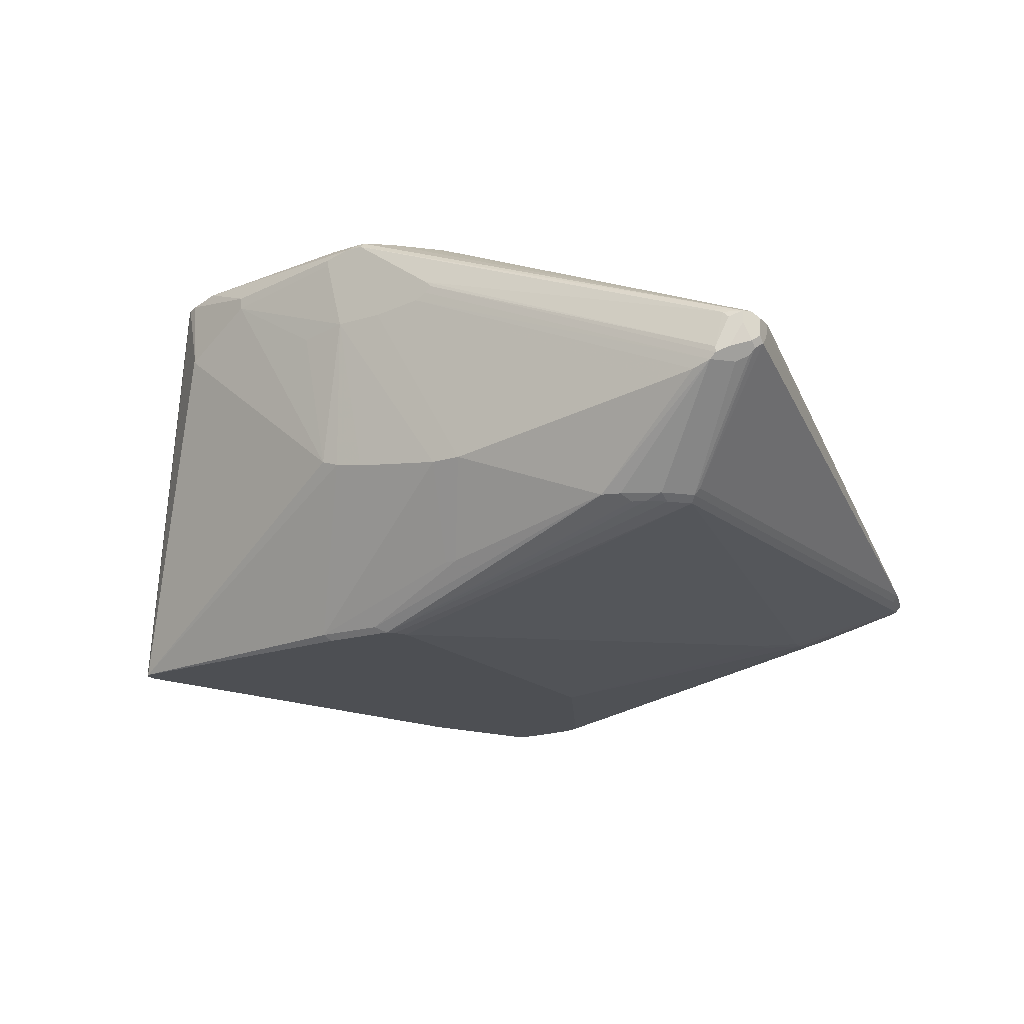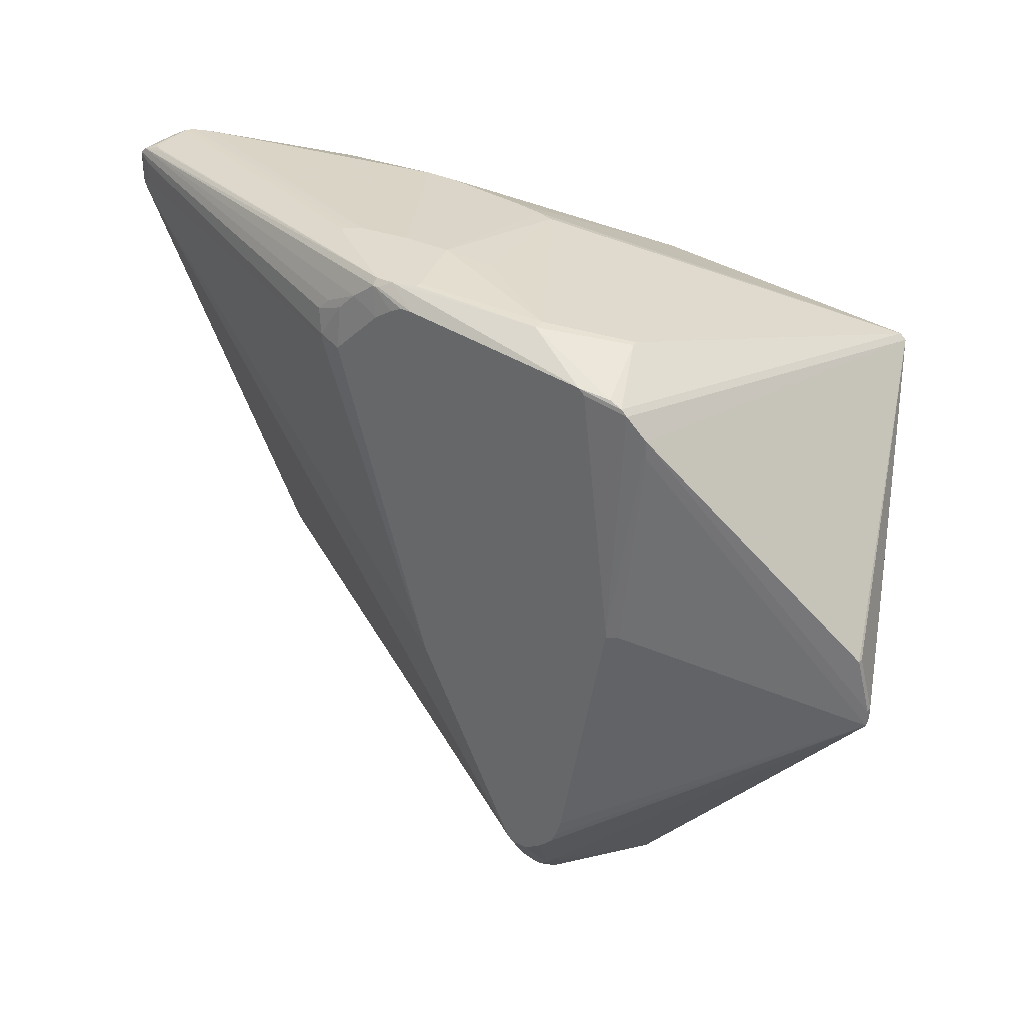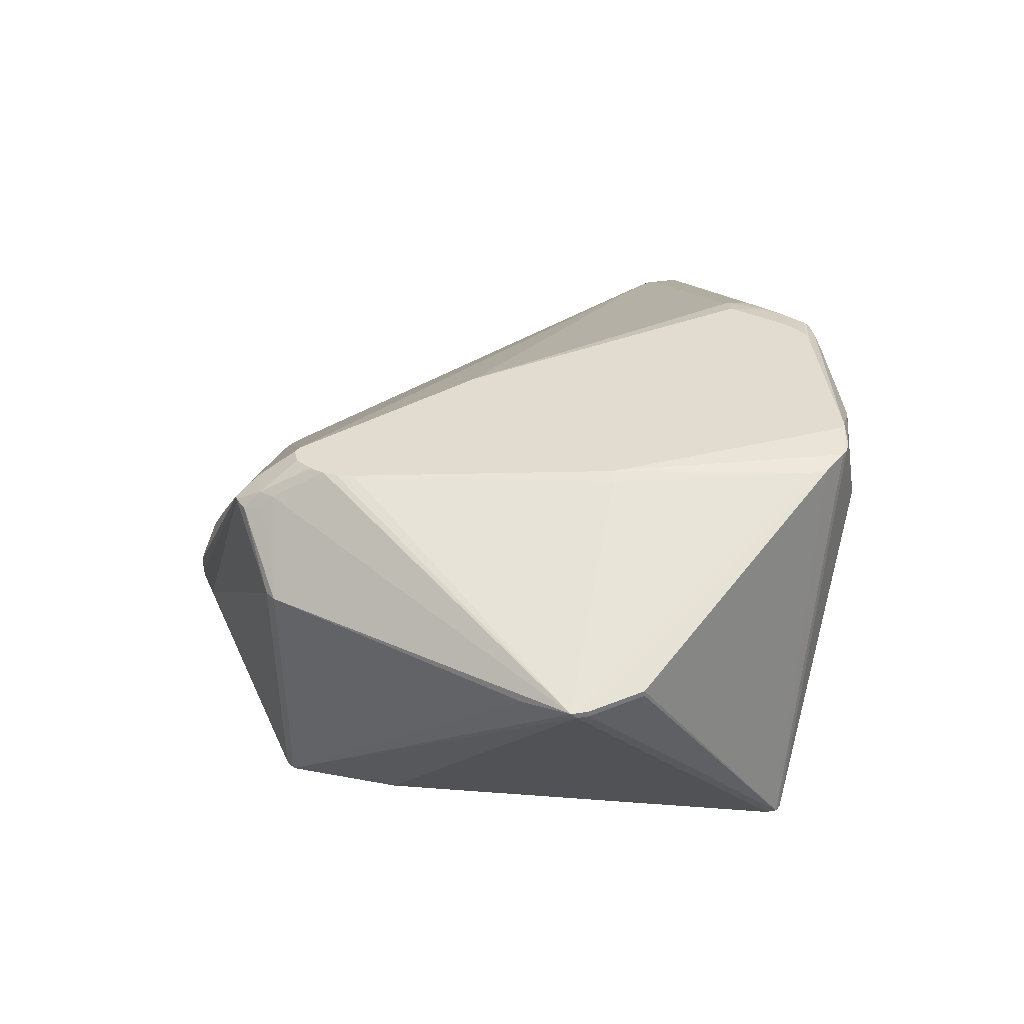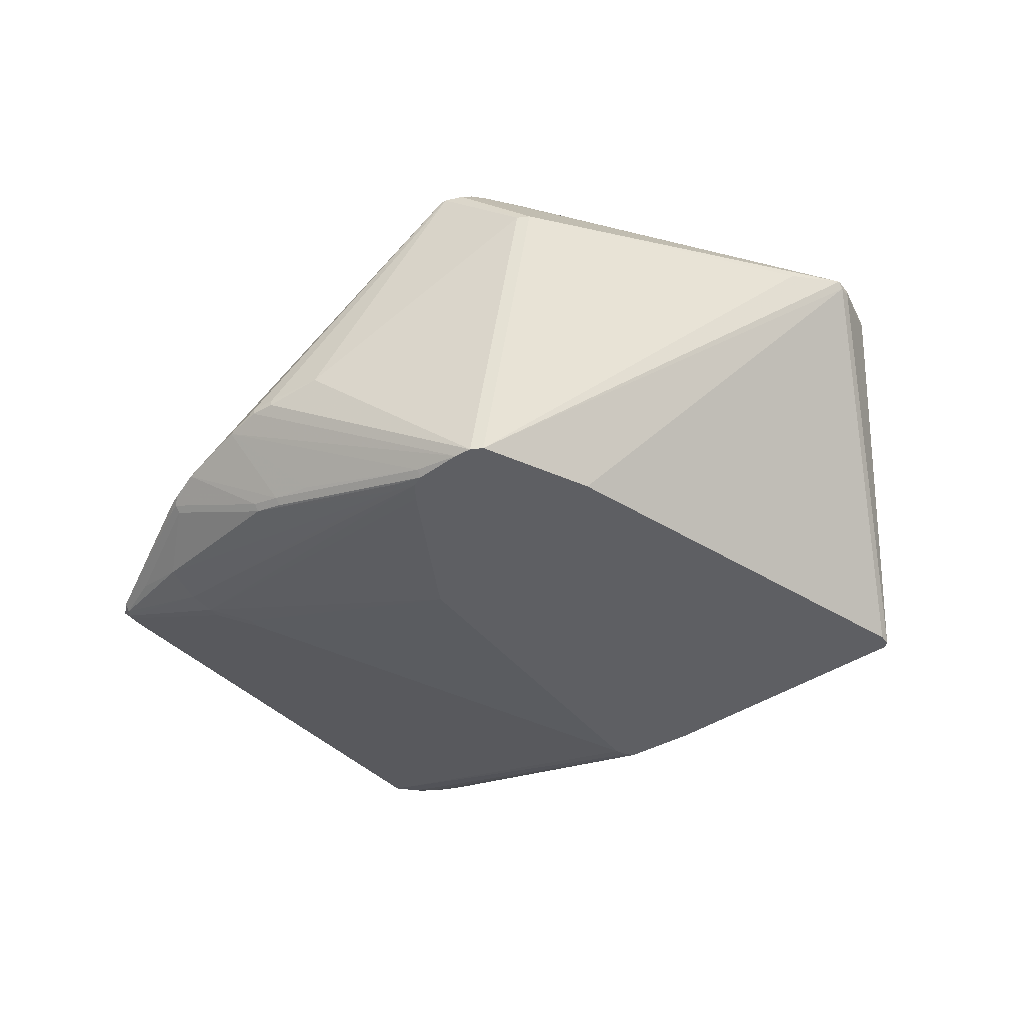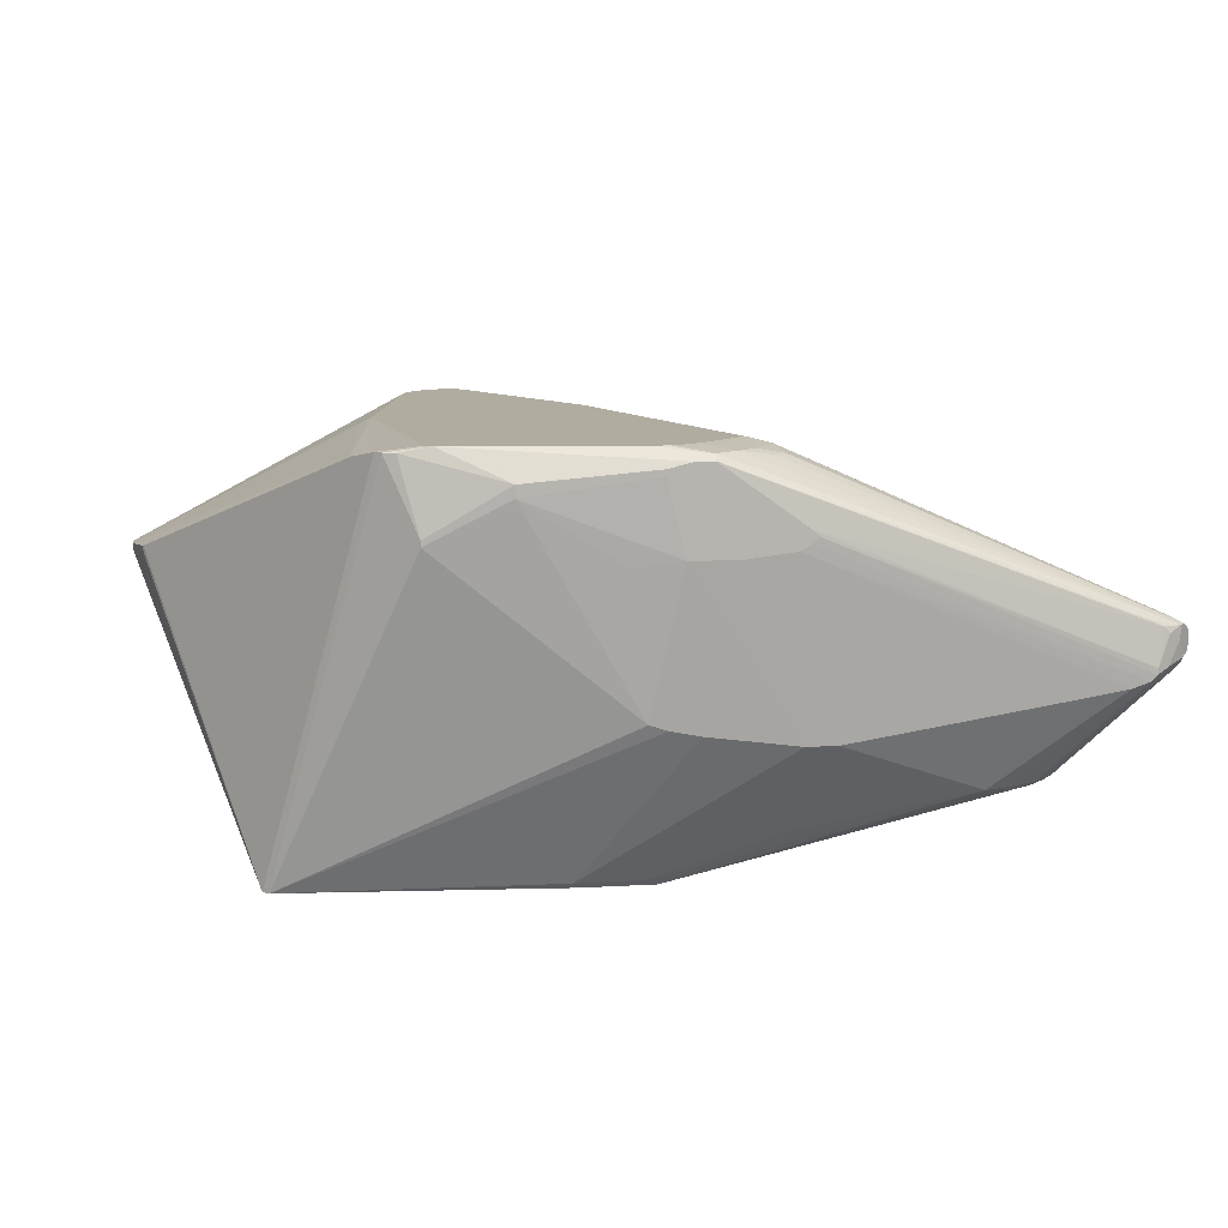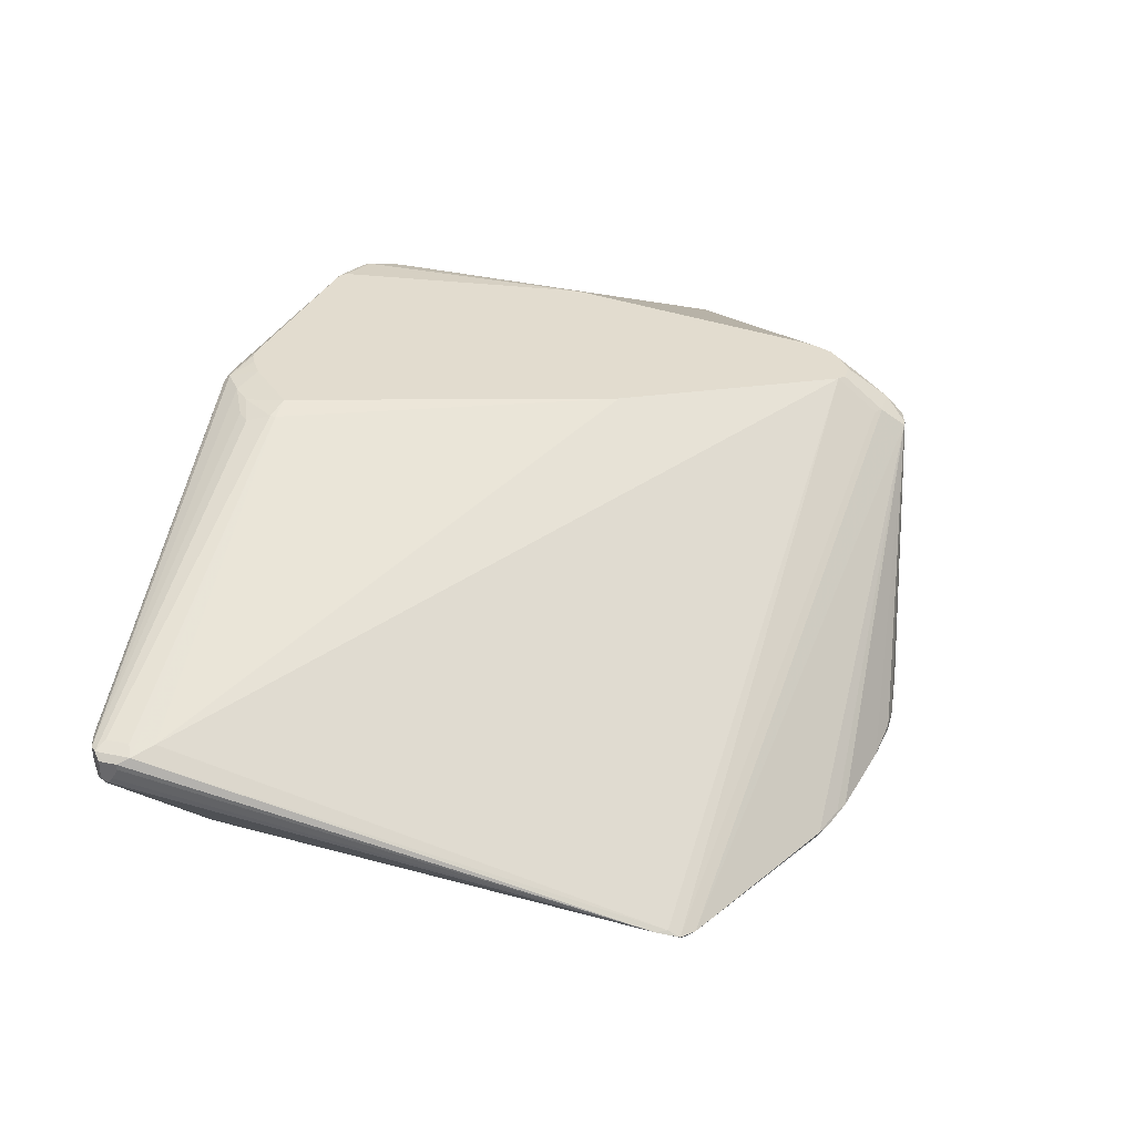
<metadata>
{"format":"obj","ext":"obj","renderer":"f3d","projection":"perspective","resolution":1024,"background":"white","views":[{"elev":-17.6,"azim":-149.2,"up":"+Z"},{"elev":33.7,"azim":32.8,"up":"+Y"},{"elev":34.3,"azim":77.8,"up":"+Z"},{"elev":-40.5,"azim":34.6,"up":"+Z"},{"elev":9.9,"azim":171.2,"up":"+Z"},{"elev":34.6,"azim":-74.3,"up":"+Z"}]}
</metadata>
<code>
v 136 100 0
v 40 7 16
v 101 11 0
v 21 21 12
v 156 55 46
v 64 0 22
v 88 12 1
v 13 24 13
v 58 9 9
v 63 9 8
v 101 6 60
v 68 0 22
v 156 54 47
v 77 103 0
v 154 67 47
v 123 105 66
v 114 117 54
v 120 112 67
v 66 108 68
v 69 118 67
v 37 33 7
v 64 0 21
v 58 1 20
v 22 19 13
v 31 17 11
v 41 6 17
v 70 9 7
v 93 11 1
v 104 11 0
v 4 107 41
v 150 47 46
v 123 108 66
v 120 70 67
v 156 57 46
v 101 120 61
v 80 122 64
v 63 115 66
v 61 113 66
v 31 23 9
v 98 11 63
v 118 70 68
v 110 26 68
v 156 57 47
v 86 13 1
v 39 7 17
v 68 0 21
v 154 67 48
v 6 119 33
v 26 110 14
v 78 104 0
v 76 101 0
v 59 122 54
v 73 122 66
v 81 119 68
v 69 122 52
v 12 28 14
v 4 116 32
v 13 25 13
v 62 109 67
v 62 108 67
v 1 110 40
v 4 118 39
v 37 35 7
v 76 41 0
v 77 39 0
v 32 27 8
v 89 16 0
v 0 112 39
v 0 115 39
v 106 12 63
v 79 119 68
v 137 97 0
v 106 10 61
v 117 10 49
v 77 118 68
v 103 17 68
v 63 10 7
v 46 4 18
v 14 23 13
v 108 21 68
v 118 71 68
v 80 122 65
v 117 114 67
v 112 115 68
v 24 109 14
v 6 119 34
v 21 109 15
v 18 104 14
v 80 105 1
v 79 119 27
v 74 119 26
v 2 115 33
v 1 116 40
v 7 118 41
v 66 115 67
v 3 115 41
v 3 111 41
v 32 29 8
v 12 26 15
v 12 24 14
v 0 112 38
v 0 113 36
v 4 118 34
v 58 122 55
v 137 99 0
v 77 1 23
v 106 12 0
v 115 9 49
v 104 7 60
v 74 116 68
v 85 121 51
v 76 122 66
v 106 19 68
v 113 114 68
v 109 23 68
v 16 105 16
v 11 28 15
v 1 115 34
v 1 116 35
v 2 117 38
v 2 117 40
v 16 119 30
v 60 110 9
v 59 119 24
v 54 119 24
v 90 104 0
v 93 12 0
v 91 13 0
v 62 110 9
v 82 119 28
v 5 118 40
v 77 122 52
v 0 114 35
v 115 30 0
v 100 17 68
v 44 5 18
v 99 10 63
v 100 6 60
v 104 10 63
v 101 120 63
v 119 113 67
v 114 117 55
v 73 121 67
v 74 121 67
v 82 53 68
v 99 18 68
v 17 105 15
v 27 112 15
v 7 119 32
v 0 115 36
v 38 8 16
v 14 22 14
v 10 119 31
v 59 122 56
v 40 8 15
v 58 10 8
v 21 107 14
v 30 113 15
v 61 122 53
v 91 105 1
f 1 130 17
f 8 66 39
f 18 114 81
f 132 36 35
f 8 58 66
f 125 122 159
f 127 3 28
f 105 34 72
f 27 10 28
f 65 126 67
f 30 60 61
f 79 4 25
f 44 156 25
f 155 9 2
f 64 126 65
f 33 41 42
f 42 115 13
f 77 156 127
f 134 5 107
f 1 141 105
f 146 137 135
f 38 20 37
f 39 128 44
f 39 44 25
f 25 156 155
f 155 2 24
f 74 108 107
f 74 31 13
f 10 9 77
f 81 41 32
f 3 23 28
f 51 126 64
f 127 126 3
f 23 78 10
f 13 16 33
f 47 32 43
f 107 5 13
f 105 126 1
f 14 157 50
f 130 35 17
f 44 128 7
f 133 117 102
f 93 96 38
f 138 137 152
f 76 75 135
f 130 111 35
f 39 4 79
f 25 4 39
f 72 5 134
f 22 12 6
f 38 59 95
f 7 128 127
f 100 117 8
f 78 9 10
f 152 137 100
f 106 11 12
f 13 33 42
f 50 126 14
f 3 22 23
f 23 22 6
f 47 15 105
f 13 32 16
f 102 101 133
f 108 11 106
f 35 140 17
f 105 141 18
f 88 14 51
f 69 101 68
f 19 60 145
f 84 75 114
f 88 157 14
f 149 153 158
f 60 97 61
f 158 89 50
f 143 20 110
f 152 100 79
f 58 117 56
f 121 120 93
f 145 60 30
f 145 75 19
f 64 66 21
f 66 63 21
f 45 138 152
f 46 12 22
f 138 78 23
f 155 24 25
f 6 138 23
f 40 137 146
f 26 136 45
f 28 23 27
f 29 22 3
f 160 126 89
f 61 99 30
f 13 70 74
f 107 31 74
f 13 31 107
f 81 32 18
f 16 41 33
f 47 34 15
f 15 34 105
f 5 34 13
f 72 34 5
f 36 140 35
f 141 84 18
f 121 53 94
f 56 147 88
f 49 87 148
f 113 139 80
f 132 52 36
f 38 37 93
f 121 20 143
f 159 52 55
f 98 58 88
f 21 63 64
f 66 67 128
f 3 126 29
f 79 8 39
f 66 58 98
f 146 145 30
f 54 75 84
f 116 147 117
f 146 100 40
f 110 20 19
f 95 59 19
f 79 100 8
f 99 117 100
f 143 75 71
f 81 75 41
f 41 75 42
f 43 32 13
f 7 156 44
f 127 156 7
f 152 151 45
f 45 2 26
f 151 2 45
f 25 24 79
f 46 22 29
f 106 12 46
f 12 11 6
f 23 10 27
f 29 106 46
f 139 11 109
f 100 137 40
f 13 80 70
f 105 32 47
f 18 32 105
f 43 34 47
f 13 34 43
f 1 142 141
f 17 142 1
f 32 41 16
f 71 144 143
f 48 57 103
f 85 49 50
f 14 126 51
f 89 126 50
f 112 52 53
f 84 112 54
f 159 55 125
f 117 147 56
f 149 87 57
f 8 117 58
f 38 96 59
f 19 59 60
f 68 117 61
f 86 120 62
f 51 63 88
f 64 63 51
f 64 65 66
f 66 65 67
f 61 69 68
f 93 69 61
f 80 139 70
f 71 75 54
f 134 126 72
f 39 66 128
f 70 73 74
f 113 75 76
f 127 10 77
f 28 10 127
f 2 9 78
f 24 2 79
f 139 73 70
f 13 115 80
f 114 75 81
f 110 75 143
f 82 140 36
f 141 83 84
f 157 87 85
f 50 157 85
f 48 120 86
f 147 87 88
f 132 90 91
f 123 89 158
f 160 90 1
f 91 90 160
f 147 118 92
f 143 53 121
f 37 20 121
f 93 37 121
f 121 94 131
f 94 53 131
f 95 20 38
f 19 20 95
f 60 96 97
f 59 96 60
f 98 63 66
f 88 63 98
f 61 117 99
f 88 58 56
f 146 99 100
f 30 99 146
f 117 101 102
f 103 57 119
f 68 101 117
f 48 86 104
f 1 126 160
f 72 126 105
f 137 139 135
f 137 11 139
f 29 108 106
f 107 108 29
f 109 11 108
f 74 109 108
f 19 75 110
f 54 144 71
f 132 111 130
f 35 111 132
f 48 52 149
f 82 112 140
f 80 75 113
f 18 84 114
f 115 75 80
f 42 75 115
f 133 116 117
f 119 118 150
f 103 120 48
f 62 120 121
f 158 122 125
f 158 125 123
f 160 129 124
f 55 124 125
f 128 126 127
f 67 126 128
f 91 124 132
f 124 129 125
f 130 90 132
f 1 90 130
f 131 53 154
f 55 52 132
f 61 96 93
f 97 96 61
f 118 57 92
f 150 118 133
f 107 126 134
f 29 126 107
f 76 139 113
f 135 139 76
f 26 2 78
f 78 136 26
f 138 136 78
f 45 136 138
f 138 11 137
f 6 11 138
f 109 73 139
f 74 73 109
f 119 120 103
f 140 112 84
f 132 124 55
f 150 120 119
f 142 83 141
f 17 140 142
f 144 53 143
f 112 53 144
f 146 75 145
f 135 75 146
f 57 87 147
f 49 148 50
f 148 87 149
f 92 57 147
f 150 101 69
f 133 101 150
f 152 2 151
f 79 2 152
f 140 83 142
f 84 83 140
f 112 144 54
f 149 52 159
f 53 52 154
f 158 153 122
f 131 62 121
f 154 86 131
f 104 86 154
f 131 86 62
f 82 52 112
f 36 52 82
f 160 124 91
f 125 129 123
f 156 9 155
f 77 9 156
f 85 87 49
f 88 87 157
f 116 118 147
f 133 118 116
f 119 57 118
f 149 57 48
f 158 148 149
f 50 148 158
f 104 52 48
f 154 52 104
f 159 153 149
f 122 153 159
f 89 129 160
f 123 129 89
f 69 120 150
f 93 120 69

</code>
